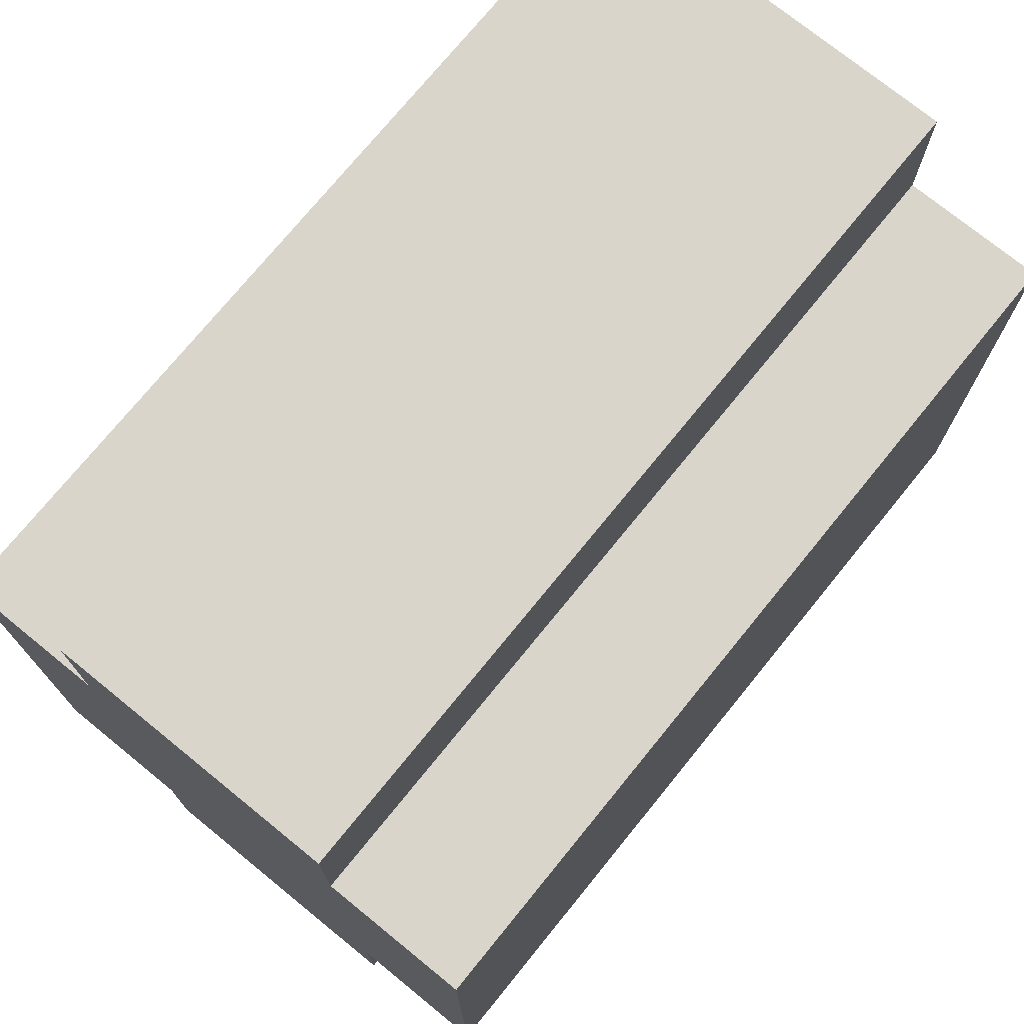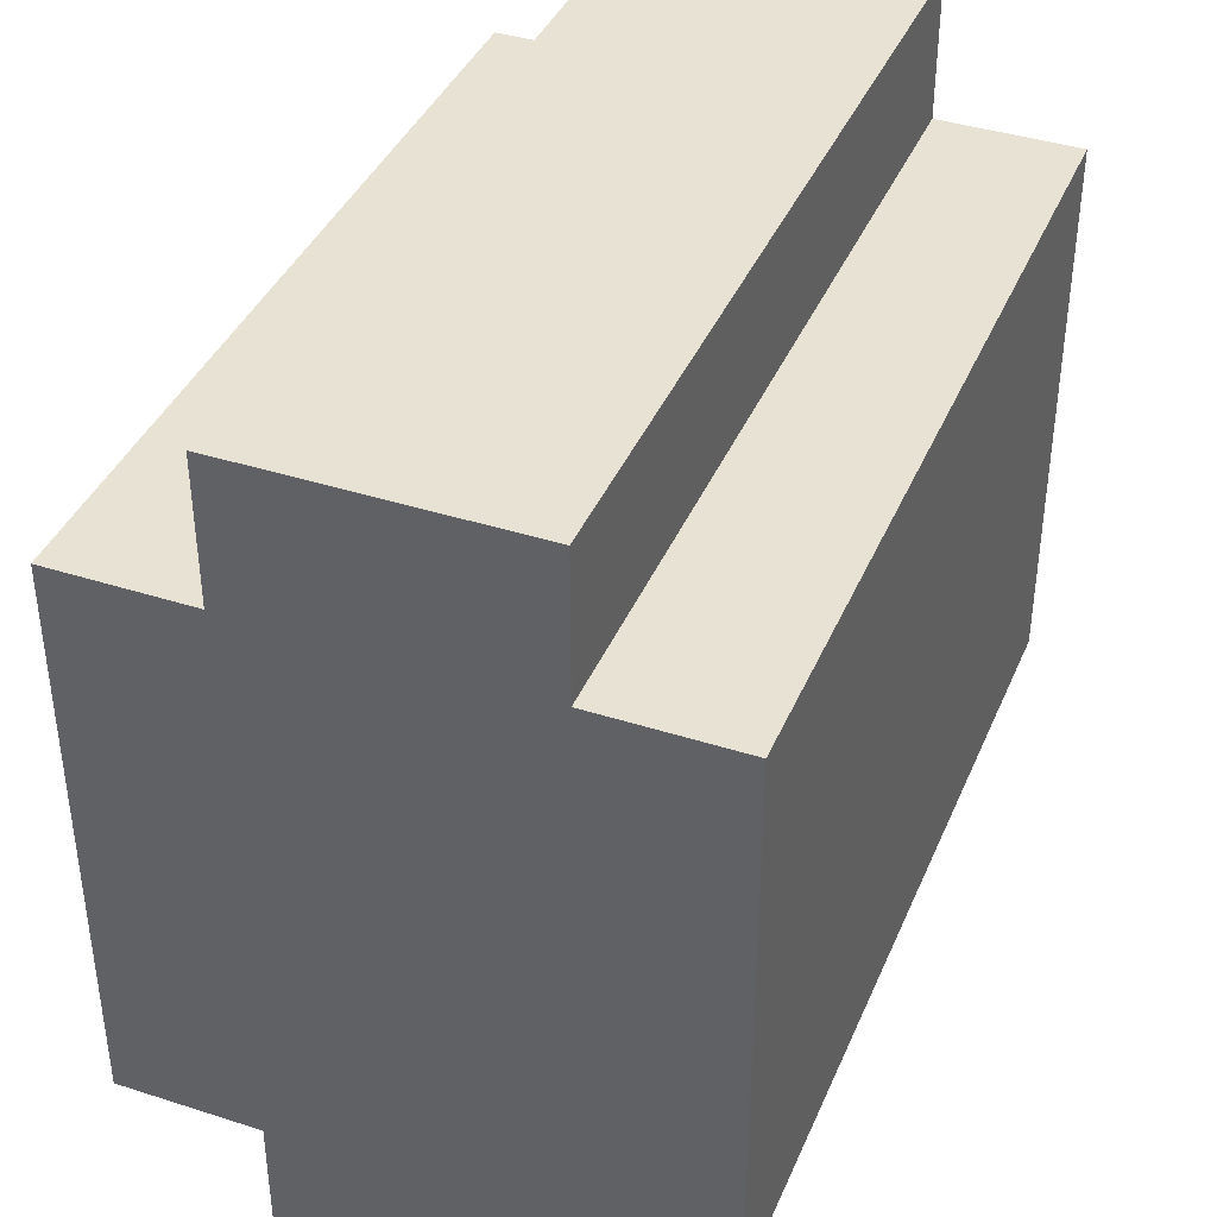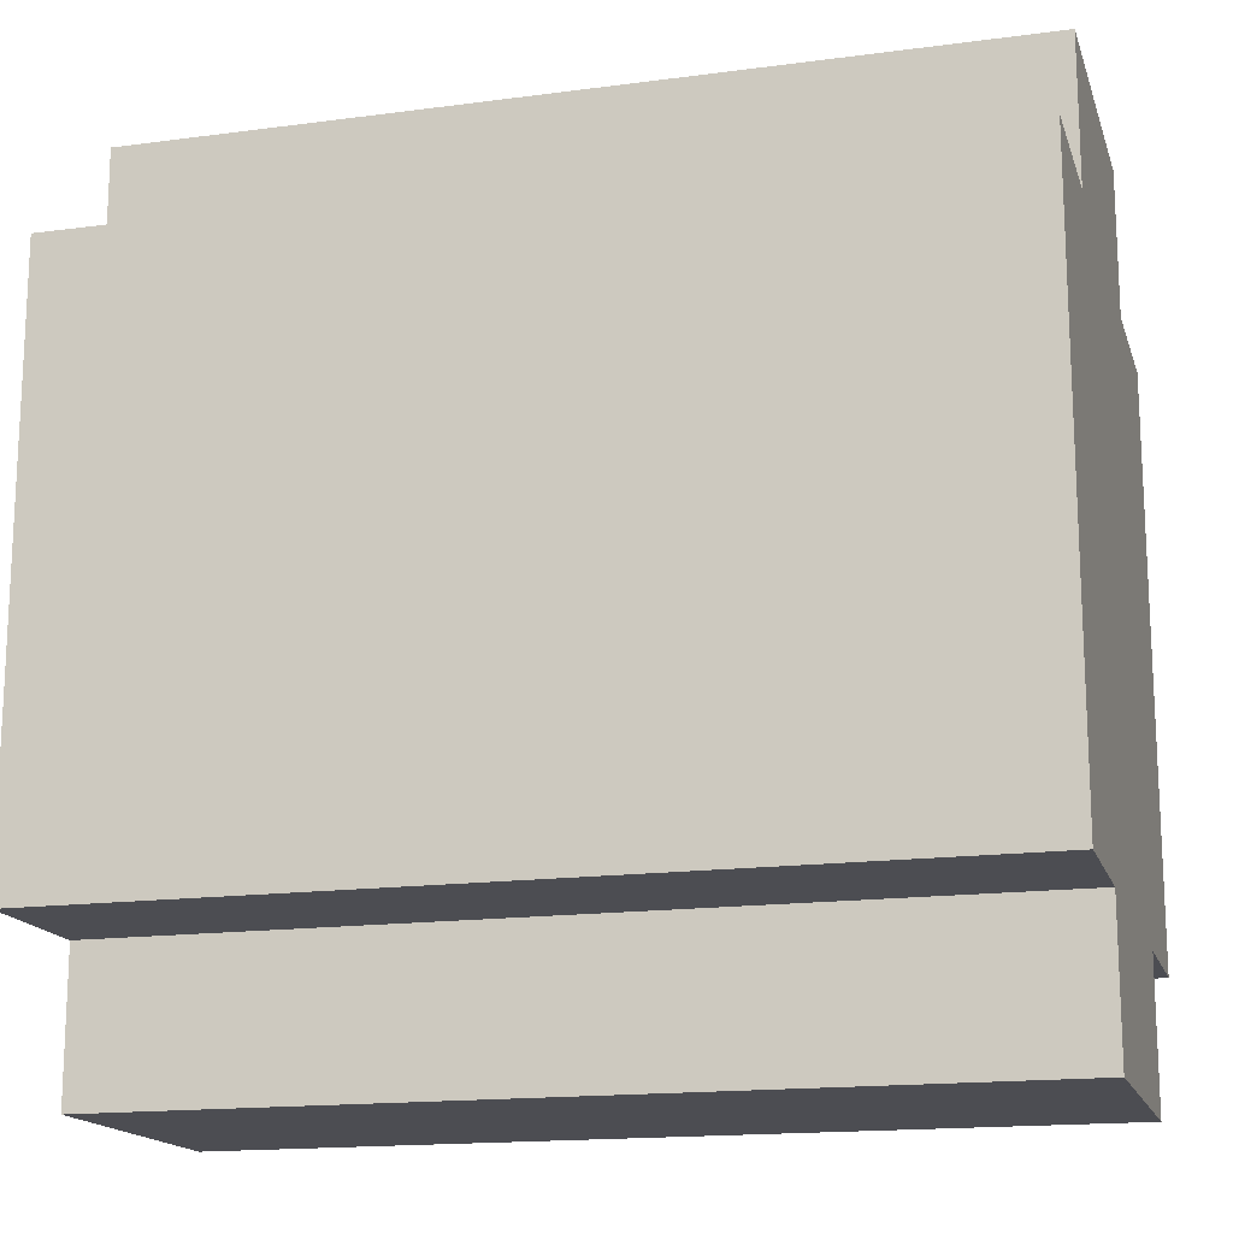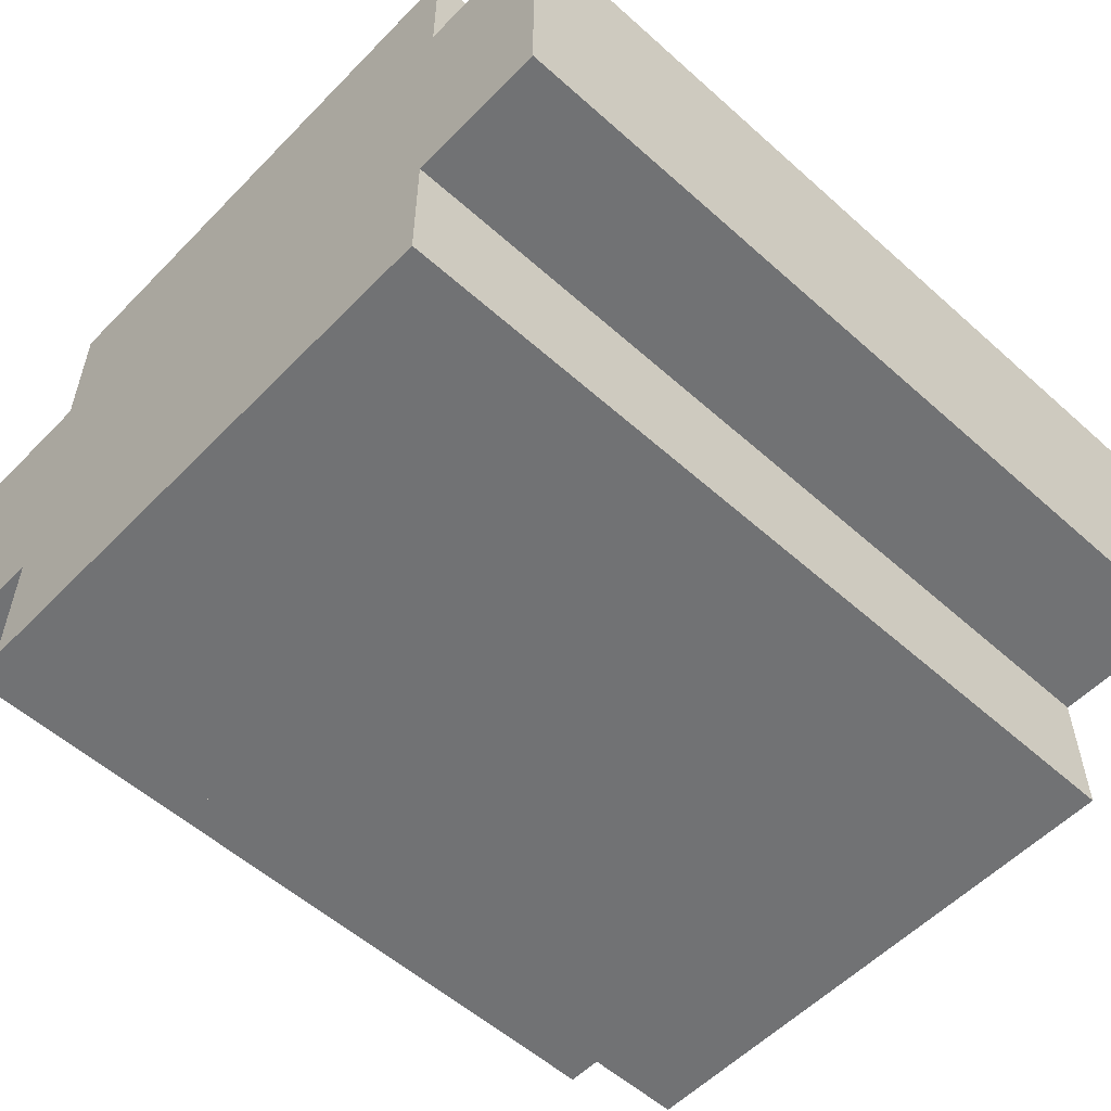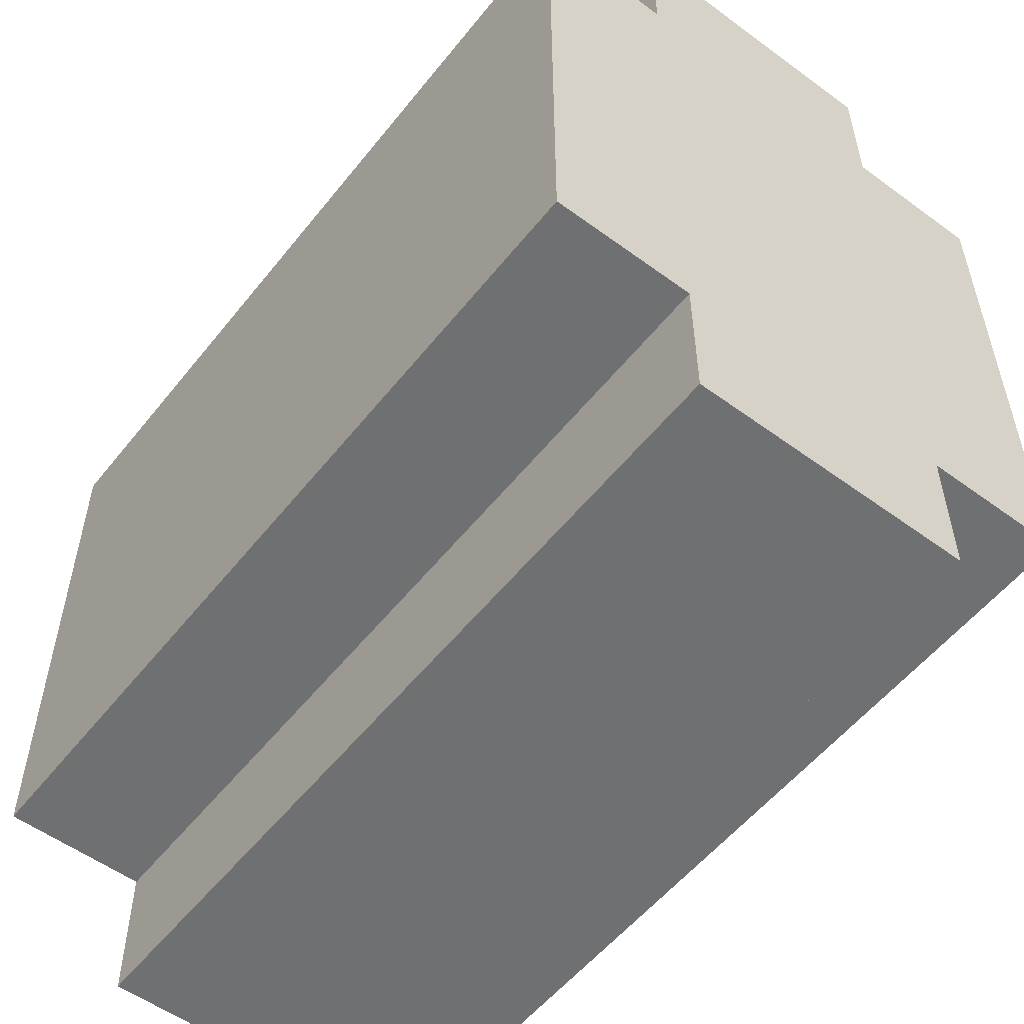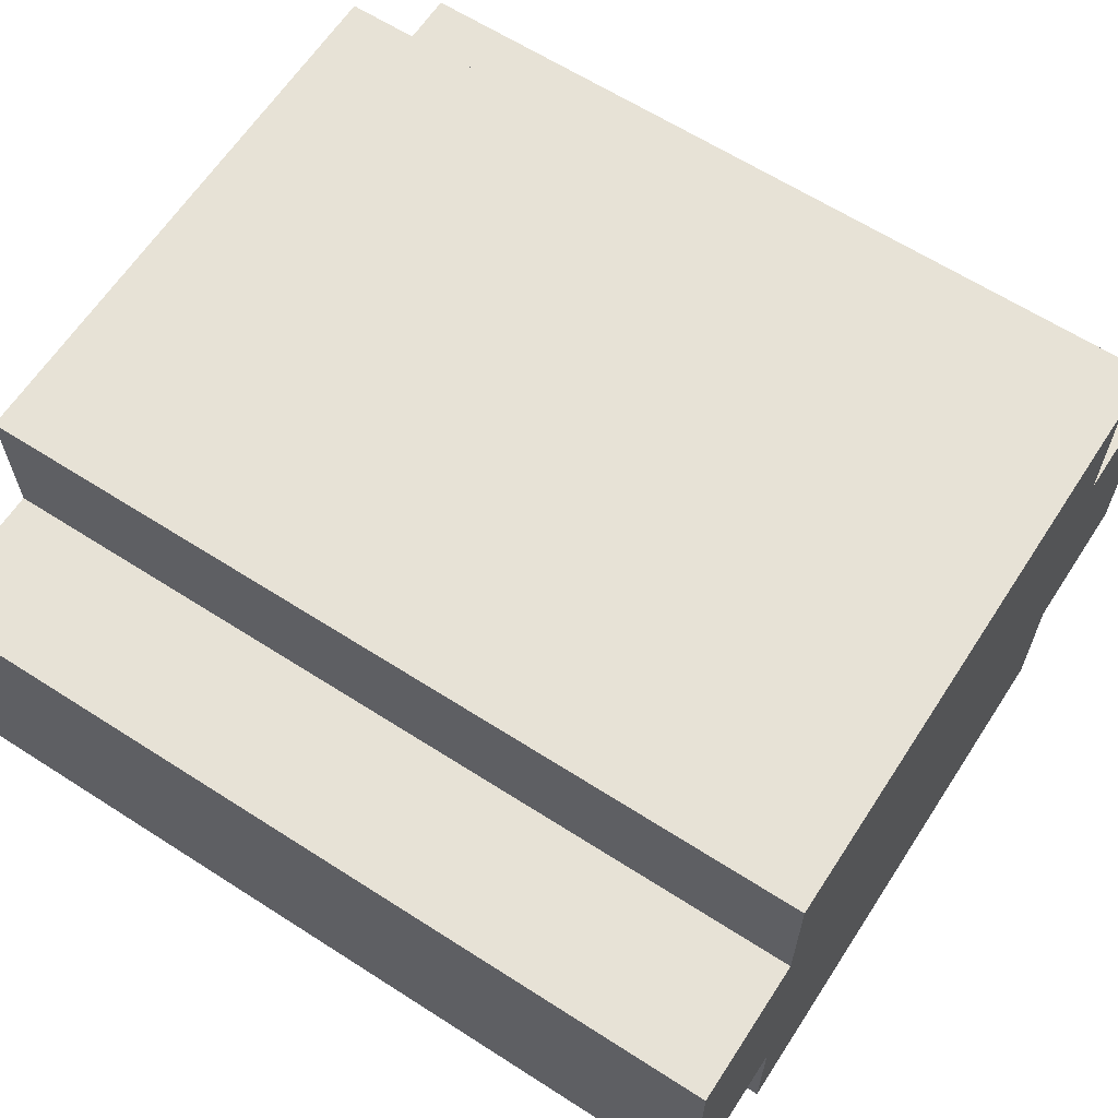
<metadata>
{"format":"obj","ext":"obj","renderer":"f3d","projection":"perspective","resolution":1024,"background":"white","views":[{"elev":74.2,"azim":129.1,"up":"+Y"},{"elev":39.7,"azim":111.7,"up":"+Y"},{"elev":-16.3,"azim":15.3,"up":"+Y"},{"elev":-55.6,"azim":-43.2,"up":"+Z"},{"elev":-54.9,"azim":-127.8,"up":"+Y"},{"elev":63.3,"azim":-147.0,"up":"+Z"}]}
</metadata>
<code>
o
v -0.3 0 0.1
v -0.3 0 -0.1
v -0.3 0.1 0.2
v -0.3 0.1 0.1
v -0.3 0.1 -0.1
v -0.3 0.1 -0.2
v -0.3 0.5 0.2
v -0.3 0.5 0.1
v -0.3 0.5 -0.1
v -0.3 0.5 -0.2
v -0.3 0.6 0.1
v -0.3 0.6 -0.1
v 0.3 0 0.1
v 0.3 0 -0.1
v 0.3 0.1 0.2
v 0.3 0.1 0.1
v 0.3 0.1 -0.1
v 0.3 0.1 -0.2
v 0.3 0.3 0.2
v 0.3 0.3 0.1
v 0.3 0.4 0.2
v 0.3 0.4 0.1
v 0.3 0.5 0.2
v 0.3 0.5 0.1
v 0.3 0.5 -0.1
v 0.3 0.5 -0.2
v 0.3 0.6 0.1
v 0.3 0.6 -0.1
v -0.3 0.1 0.2
v -0.3 0.5 0.2
v -0.2 0.1 0.2
v -0.2 0.3 0.2
v -0.1 0.1 0.2
v -0.1 0.2 0.2
v 0 0.3 0.2
v 0 0.4 0.2
v 0.2 0.2 0.2
v 0.2 0.3 0.2
v 0.3 0.1 0.2
v 0.3 0.3 0.2
v 0.3 0.4 0.2
v 0.3 0.5 0.2
v -0.3 0 0.1
v -0.3 0.1 0.1
v -0.3 0.5 0.1
v -0.3 0.6 0.1
v -0.2 0.1 0.1
v -0.1 0.1 0.1
v -0.1 0.5 0.1
v -0.1 0.6 0.1
v 0.1 0.5 0.1
v 0.1 0.6 0.1
v 0.3 0 0.1
v 0.3 0.1 0.1
v 0.3 0.5 0.1
v 0.3 0.6 0.1
v -0.3 0 -0.1
v -0.3 0.1 -0.1
v -0.3 0.5 -0.1
v -0.3 0.6 -0.1
v 0.1 0.5 -0.1
v 0.2 0.5 -0.1
v 0.3 0 -0.1
v 0.3 0.1 -0.1
v 0.3 0.5 -0.1
v 0.3 0.6 -0.1
v -0.3 0.1 -0.2
v -0.3 0.5 -0.2
v -0.2 0.2 -0.2
v -0.2 0.3 -0.2
v -0.1 0.3 -0.2
v -0.1 0.4 -0.2
v 0.1 0.2 -0.2
v 0.1 0.3 -0.2
v 0.1 0.4 -0.2
v 0.1 0.5 -0.2
v 0.2 0.3 -0.2
v 0.2 0.5 -0.2
v 0.3 0.1 -0.2
v 0.3 0.5 -0.2
v -0.3 0 0.1
v 0.3 0 0.1
v -0.3 0 -0.1
v 0.3 0 -0.1
v -0.3 0.1 0.2
v -0.2 0.1 0.2
v -0.1 0.1 0.2
v 0.3 0.1 0.2
v -0.3 0.1 0.1
v -0.2 0.1 0.1
v -0.1 0.1 0.1
v 0.3 0.1 0.1
v -0.3 0.1 -0.1
v 0.3 0.1 -0.1
v -0.3 0.1 -0.2
v 0.3 0.1 -0.2
v -0.3 0.5 0.2
v 0.3 0.5 0.2
v -0.3 0.5 0.1
v -0.1 0.5 0.1
v 0.1 0.5 0.1
v 0.3 0.5 0.1
v -0.3 0.5 -0.1
v 0.1 0.5 -0.1
v 0.2 0.5 -0.1
v 0.3 0.5 -0.1
v -0.3 0.5 -0.2
v 0.1 0.5 -0.2
v 0.2 0.5 -0.2
v 0.3 0.5 -0.2
v -0.3 0.6 0.1
v -0.1 0.6 0.1
v 0.1 0.6 0.1
v 0.3 0.6 0.1
v -0.1 0.6 0
v 0.1 0.6 0
v -0.3 0.6 -0.1
v 0.3 0.6 -0.1
f 4 2 1
f 5 2 4
f 7 4 3
f 7 6 5
f 7 5 4
f 8 6 7
f 9 6 8
f 10 6 9
f 11 9 8
f 12 9 11
f 13 14 16
f 16 14 17
f 15 16 19
f 17 18 19
f 16 17 19
f 19 18 20
f 19 20 21
f 20 18 22
f 21 20 22
f 21 22 23
f 22 18 24
f 23 22 24
f 24 18 25
f 25 18 26
f 24 25 27
f 27 25 28
f 31 30 29
f 32 30 31
f 33 32 31
f 34 32 33
f 35 30 32
f 35 32 34
f 36 30 35
f 37 34 33
f 37 35 34
f 37 36 35
f 38 36 37
f 39 37 33
f 39 38 37
f 40 36 38
f 40 38 39
f 41 30 36
f 41 36 40
f 42 30 41
f 47 44 43
f 48 47 43
f 49 46 45
f 50 46 49
f 51 50 49
f 52 50 51
f 53 48 43
f 54 48 53
f 55 52 51
f 56 52 55
f 59 60 61
f 61 60 62
f 57 58 63
f 63 58 64
f 62 60 65
f 65 60 66
f 67 68 69
f 69 68 70
f 69 70 71
f 70 68 71
f 71 68 72
f 67 69 73
f 69 71 73
f 71 72 73
f 73 72 74
f 72 68 75
f 74 72 75
f 75 68 76
f 73 74 77
f 74 75 77
f 75 76 77
f 77 76 78
f 67 73 79
f 73 77 79
f 77 78 79
f 79 78 80
f 83 82 81
f 84 82 83
f 89 86 85
f 90 87 86
f 90 86 89
f 91 88 87
f 91 87 90
f 92 88 91
f 95 94 93
f 96 94 95
f 97 98 99
f 99 98 100
f 100 98 101
f 101 98 102
f 103 104 107
f 104 105 108
f 107 104 108
f 105 106 109
f 108 105 109
f 109 106 110
f 111 112 115
f 112 113 115
f 113 114 116
f 115 113 116
f 111 115 117
f 115 116 117
f 116 114 118
f 117 116 118

</code>
